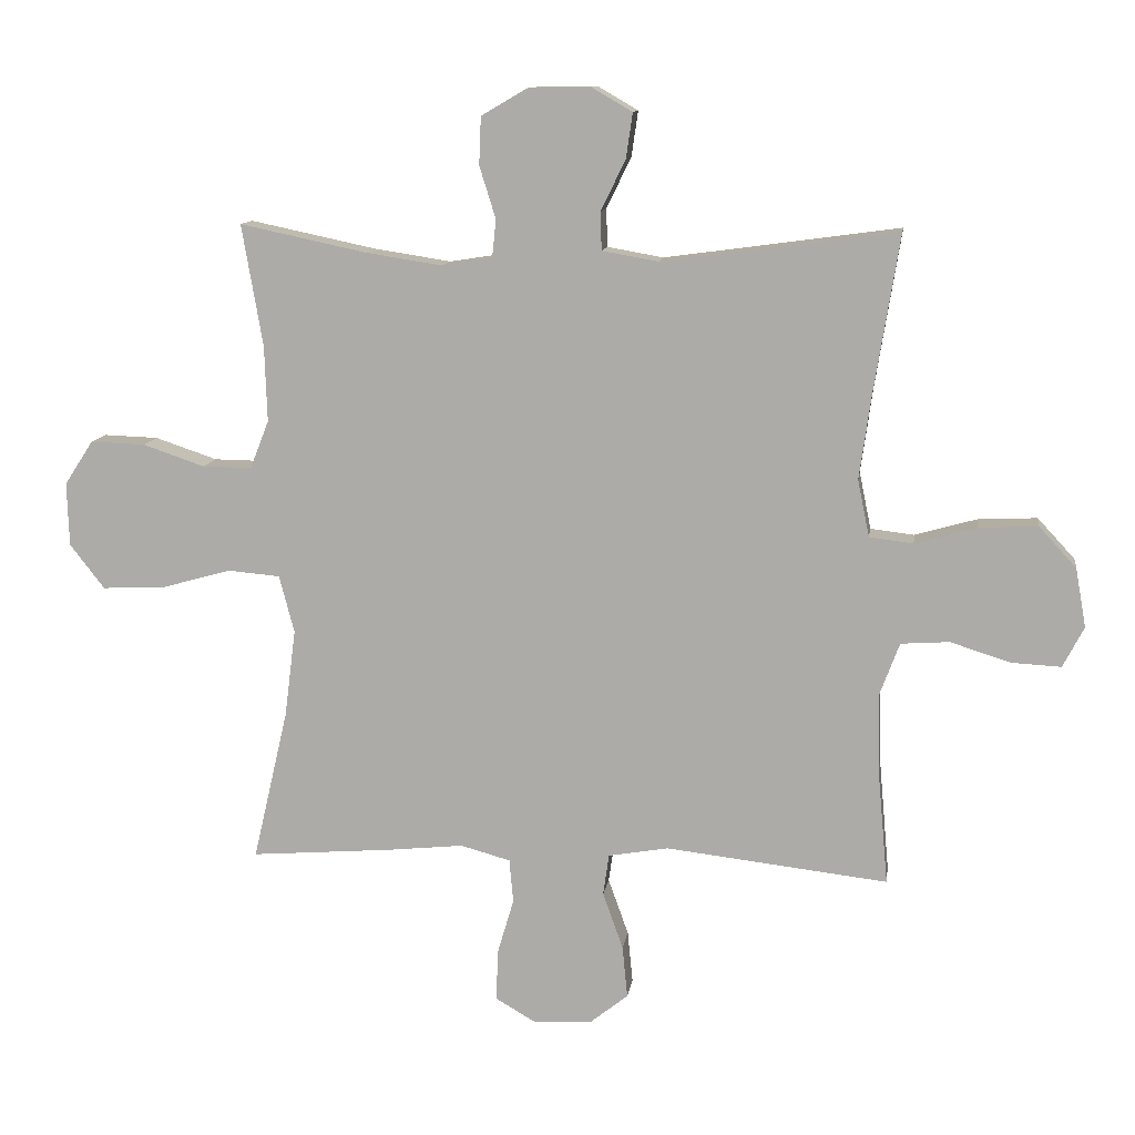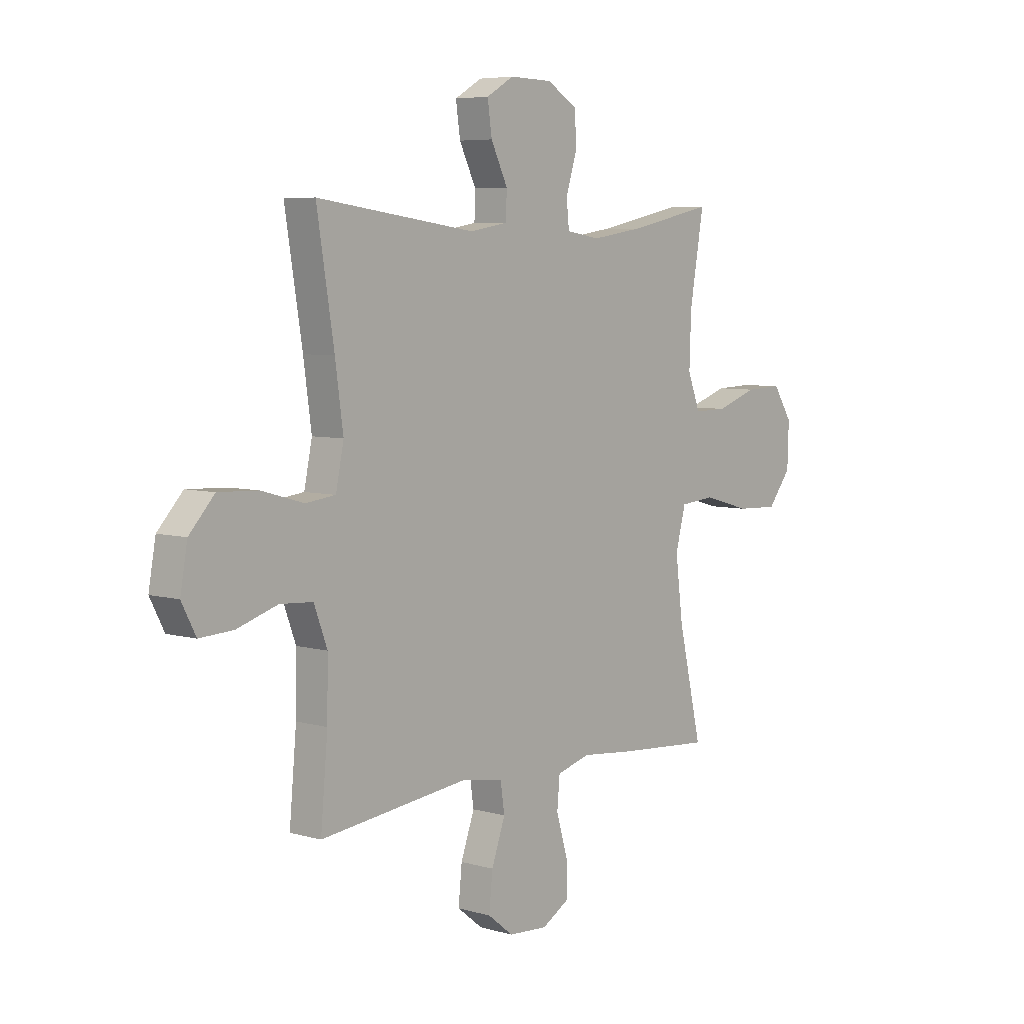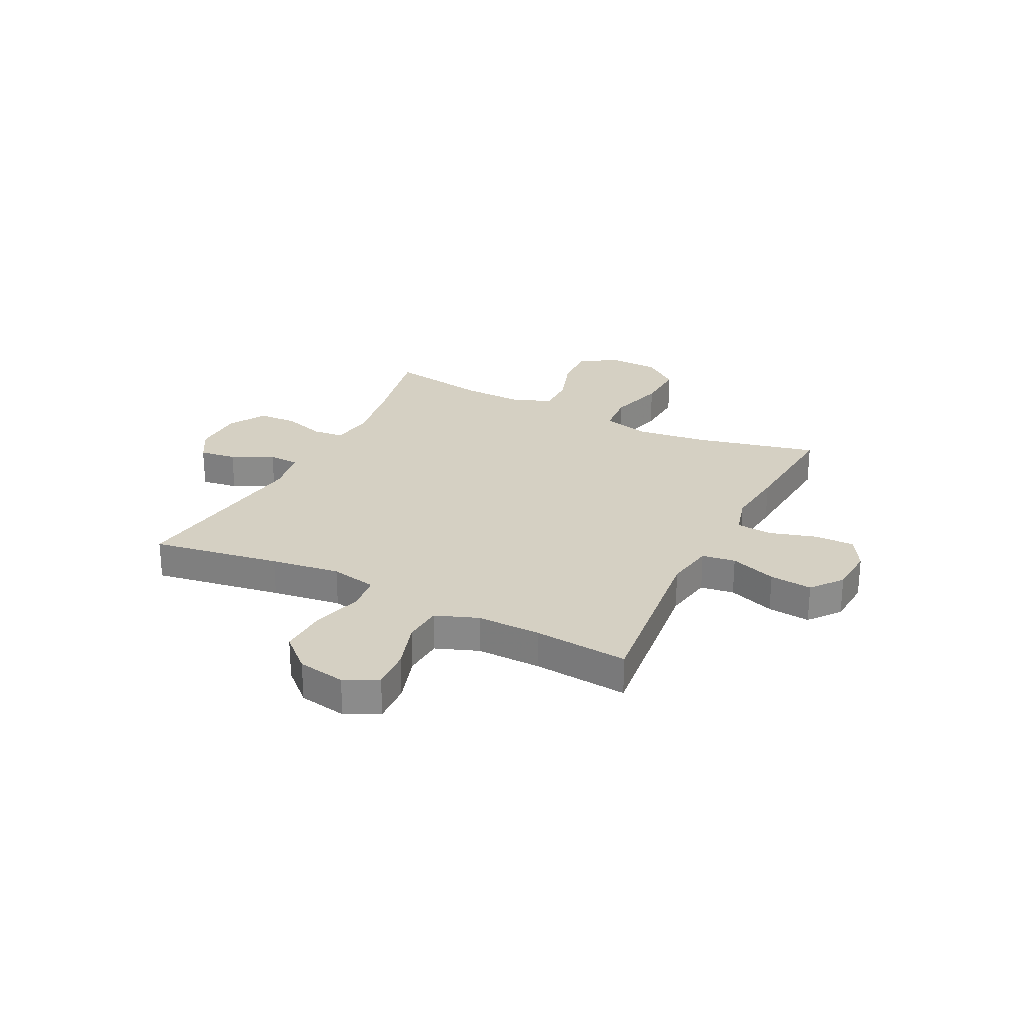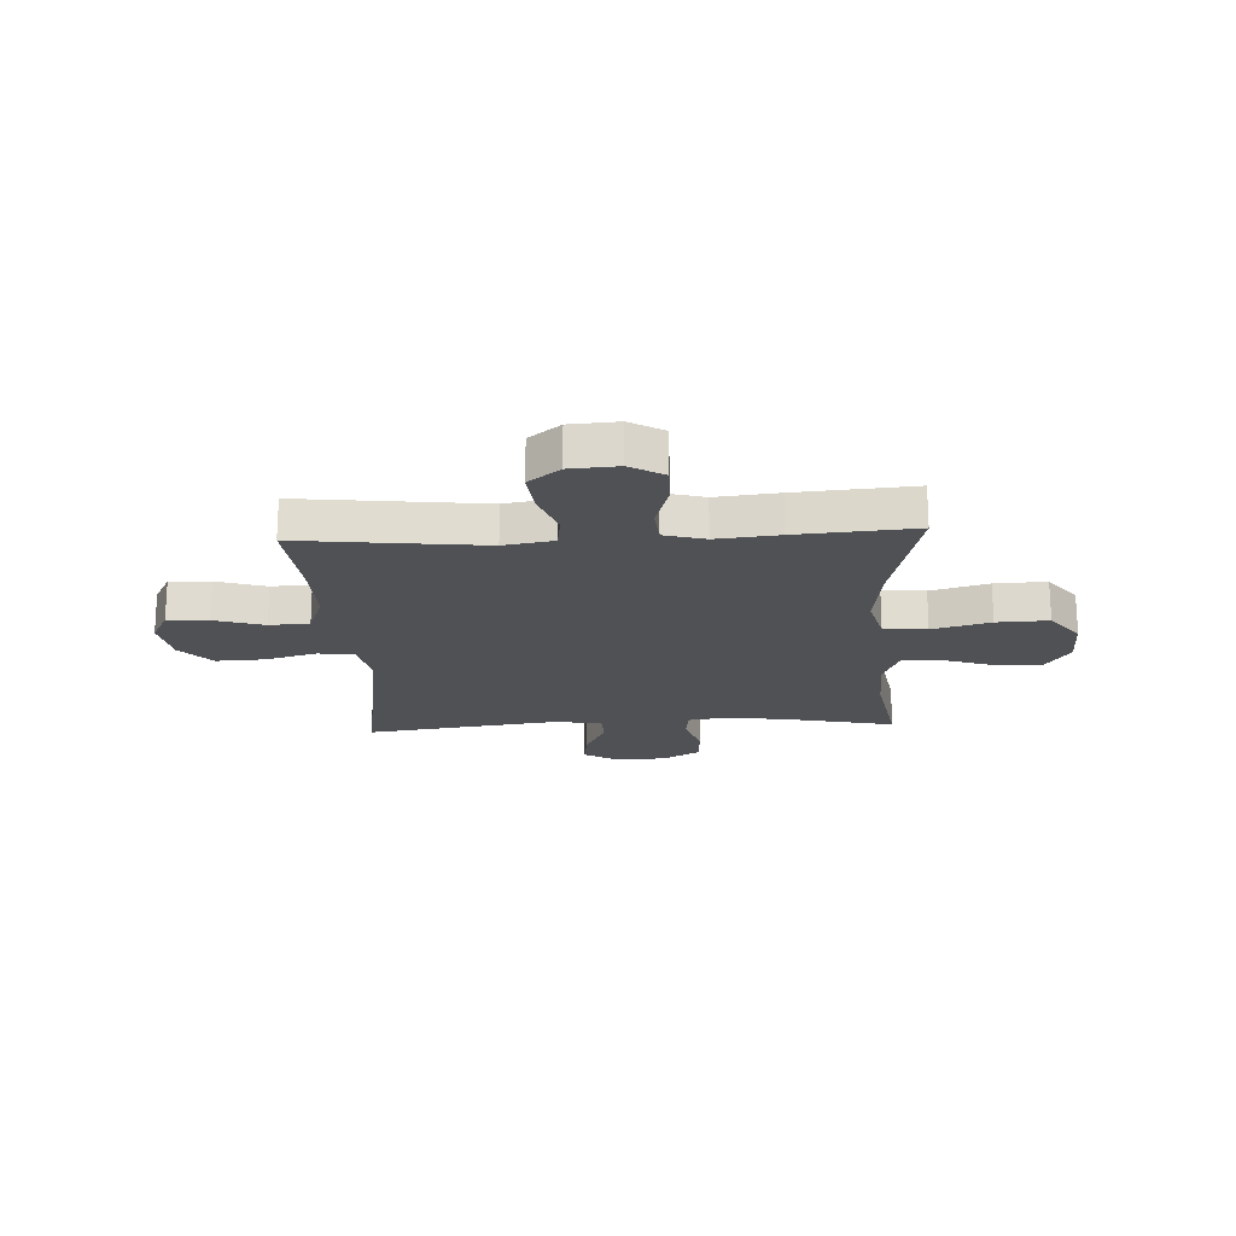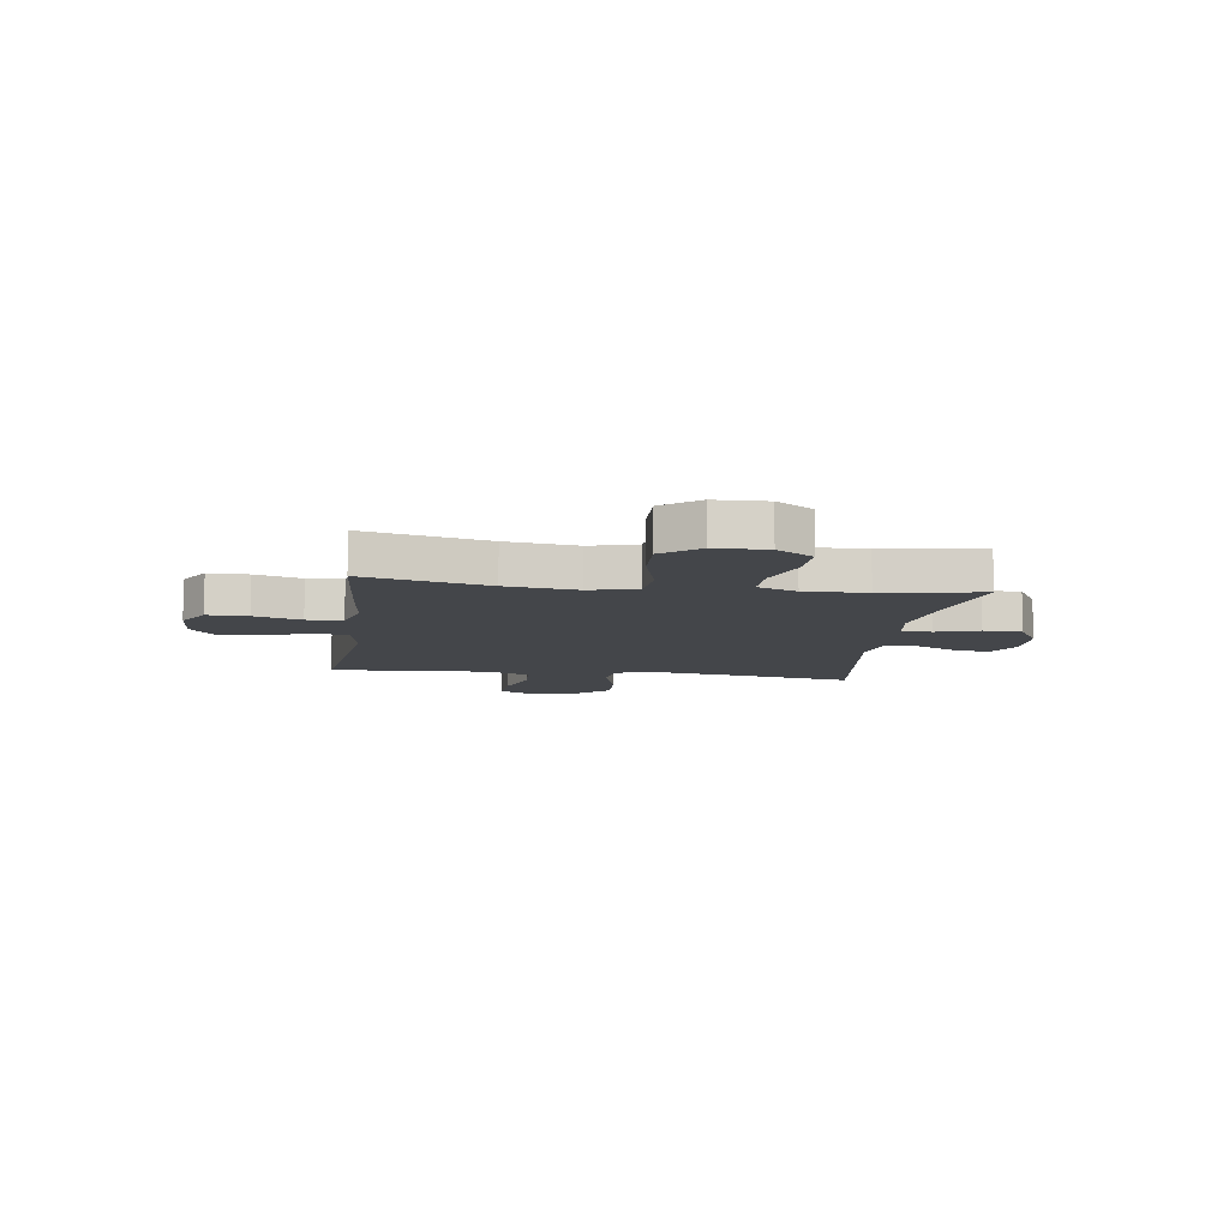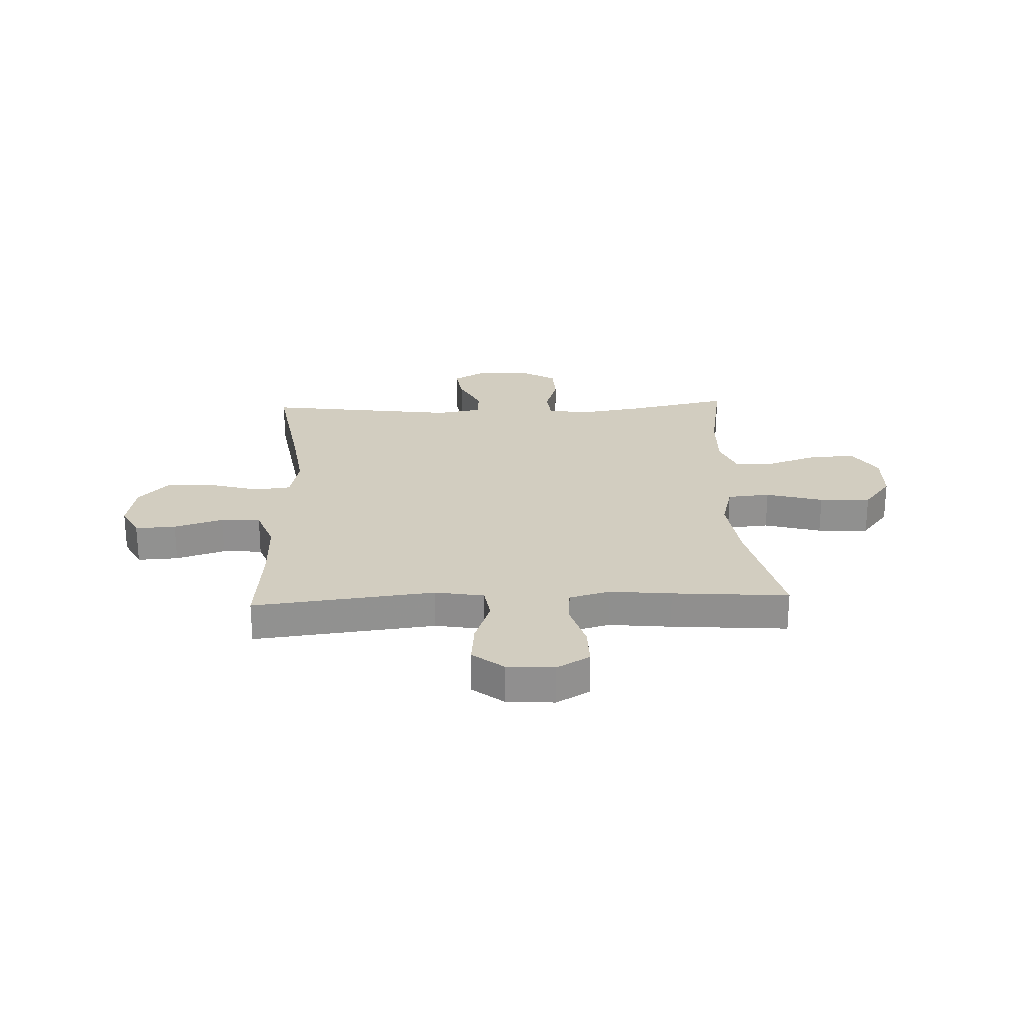
<metadata>
{"format":"obj","ext":"obj","renderer":"f3d","projection":"perspective","resolution":1024,"background":"white","views":[{"elev":11.5,"azim":8.1,"up":"+Z"},{"elev":6.1,"azim":130.5,"up":"+Z"},{"elev":26.2,"azim":116.6,"up":"+Y"},{"elev":-19.9,"azim":-177.1,"up":"+Y"},{"elev":-9.5,"azim":-98.0,"up":"+Y"},{"elev":24.4,"azim":177.6,"up":"+Y"}]}
</metadata>
<code>
v 0.5 0.07 0.5
v 0.461 0.07 0.258
v 0.443 0.07 0.128
v 0.461 0.07 0.041
v 0.528 0.07 0.033
v 0.623 0.07 0.06
v 0.713 0.07 0.064
v 0.77 0.07 0.002
v 0.786 0.07 -0.088
v 0.754 0.07 -0.15
v 0.678 0.07 -0.146
v 0.586 0.07 -0.117
v 0.512 0.07 -0.122
v 0.482 0.07 -0.202
v 0.484 0.07 -0.323
v 0.5 0.07 -0.5
v 0.16 0.07 -0.461
v 0.068 0.07 -0.477
v 0.059 0.07 -0.54
v 0.09 0.07 -0.627
v 0.098 0.07 -0.707
v 0.04 0.07 -0.753
v -0.049 0.07 -0.759
v -0.111 0.07 -0.723
v -0.11 0.07 -0.647
v -0.084 0.07 -0.559
v -0.09 0.07 -0.492
v -0.166 0.07 -0.471
v -0.282 0.07 -0.483
v -0.5 0.07 -0.5
v -0.446 0.07 -0.268
v -0.429 0.07 -0.134
v -0.452 0.07 -0.046
v -0.532 0.07 -0.039
v -0.639 0.07 -0.069
v -0.735 0.07 -0.073
v -0.788 0.07 -0.005
v -0.791 0.07 0.092
v -0.747 0.07 0.16
v -0.663 0.07 0.157
v -0.568 0.07 0.125
v -0.493 0.07 0.124
v -0.464 0.07 0.198
v -0.468 0.07 0.314
v -0.5 0.07 0.5
v -0.306 0.07 0.459
v -0.189 0.07 0.441
v -0.112 0.07 0.453
v -0.106 0.07 0.511
v -0.131 0.07 0.591
v -0.128 0.07 0.664
v -0.058 0.07 0.705
v 0.038 0.07 0.707
v 0.1 0.07 0.671
v 0.09 0.07 0.602
v 0.052 0.07 0.524
v 0.054 0.07 0.466
v 0.14 0.07 0.451
v 0.5 0 0.5
v 0.461 0 0.258
v 0.443 0 0.128
v 0.461 0 0.041
v 0.528 0 0.033
v 0.623 0 0.06
v 0.713 0 0.064
v 0.77 0 0.002
v 0.786 0 -0.088
v 0.754 0 -0.15
v 0.678 0 -0.146
v 0.586 0 -0.117
v 0.512 0 -0.122
v 0.482 0 -0.202
v 0.484 0 -0.323
v 0.5 0 -0.5
v 0.16 0 -0.461
v 0.068 0 -0.477
v 0.059 0 -0.54
v 0.09 0 -0.627
v 0.098 0 -0.707
v 0.04 0 -0.753
v -0.049 0 -0.759
v -0.111 0 -0.723
v -0.11 0 -0.647
v -0.084 0 -0.559
v -0.09 0 -0.492
v -0.166 0 -0.471
v -0.282 0 -0.483
v -0.5 0 -0.5
v -0.446 0 -0.268
v -0.429 0 -0.134
v -0.452 0 -0.046
v -0.532 0 -0.039
v -0.639 0 -0.069
v -0.735 0 -0.073
v -0.788 0 -0.005
v -0.791 0 0.092
v -0.747 0 0.16
v -0.663 0 0.157
v -0.568 0 0.125
v -0.493 0 0.124
v -0.464 0 0.198
v -0.468 0 0.314
v -0.5 0 0.5
v -0.306 0 0.459
v -0.189 0 0.441
v -0.112 0 0.453
v -0.106 0 0.511
v -0.131 0 0.591
v -0.128 0 0.664
v -0.058 0 0.705
v 0.038 0 0.707
v 0.1 0 0.671
v 0.09 0 0.602
v 0.052 0 0.524
v 0.054 0 0.466
v 0.14 0 0.451
f 53 54 55 56
f 53 56 57
f 52 53 57
f 49 50 51 52
f 48 49 52 57
f 47 48 57 58
f 44 45 46
f 43 44 46 47
f 42 43 47 58
f 38 39 40 41
f 38 41 42
f 37 38 42
f 34 35 36 37
f 33 34 37 42
f 32 33 42 58
f 28 29 30 31
f 27 28 31 32
f 23 24 25 26
f 23 26 27
f 22 23 27
f 19 20 21 22
f 19 22 27
f 18 19 27 32
f 15 16 17
f 14 15 17 18
f 13 14 18 32
f 9 10 11 12
f 5 6 7 8
f 4 5 8 9
f 32 58 1 2
f 4 9 12 13
f 4 13 32
f 3 4 32
f 2 3 32
f 114 113 112 111
f 115 114 111
f 115 111 110
f 110 109 108 107
f 115 110 107 106
f 116 115 106 105
f 104 103 102
f 105 104 102 101
f 116 105 101 100
f 99 98 97 96
f 100 99 96
f 100 96 95
f 95 94 93 92
f 100 95 92 91
f 116 100 91 90
f 89 88 87 86
f 90 89 86 85
f 84 83 82 81
f 85 84 81
f 85 81 80
f 80 79 78 77
f 85 80 77
f 90 85 77 76
f 75 74 73
f 76 75 73 72
f 90 76 72 71
f 70 69 68 67
f 66 65 64 63
f 67 66 63 62
f 60 59 116 90
f 71 70 67 62
f 90 71 62
f 90 62 61
f 90 61 60
f 1 59 60 2
f 2 60 61 3
f 3 61 62 4
f 4 62 63 5
f 5 63 64 6
f 6 64 65 7
f 7 65 66 8
f 8 66 67 9
f 9 67 68 10
f 10 68 69 11
f 11 69 70 12
f 12 70 71 13
f 13 71 72 14
f 14 72 73 15
f 15 73 74 16
f 16 74 75 17
f 17 75 76 18
f 18 76 77 19
f 19 77 78 20
f 20 78 79 21
f 21 79 80 22
f 22 80 81 23
f 23 81 82 24
f 24 82 83 25
f 25 83 84 26
f 26 84 85 27
f 27 85 86 28
f 28 86 87 29
f 29 87 88 30
f 30 88 89 31
f 31 89 90 32
f 32 90 91 33
f 33 91 92 34
f 34 92 93 35
f 35 93 94 36
f 36 94 95 37
f 37 95 96 38
f 38 96 97 39
f 39 97 98 40
f 40 98 99 41
f 41 99 100 42
f 42 100 101 43
f 43 101 102 44
f 44 102 103 45
f 45 103 104 46
f 46 104 105 47
f 47 105 106 48
f 48 106 107 49
f 49 107 108 50
f 50 108 109 51
f 51 109 110 52
f 52 110 111 53
f 53 111 112 54
f 54 112 113 55
f 55 113 114 56
f 56 114 115 57
f 57 115 116 58
f 58 116 59 1

</code>
